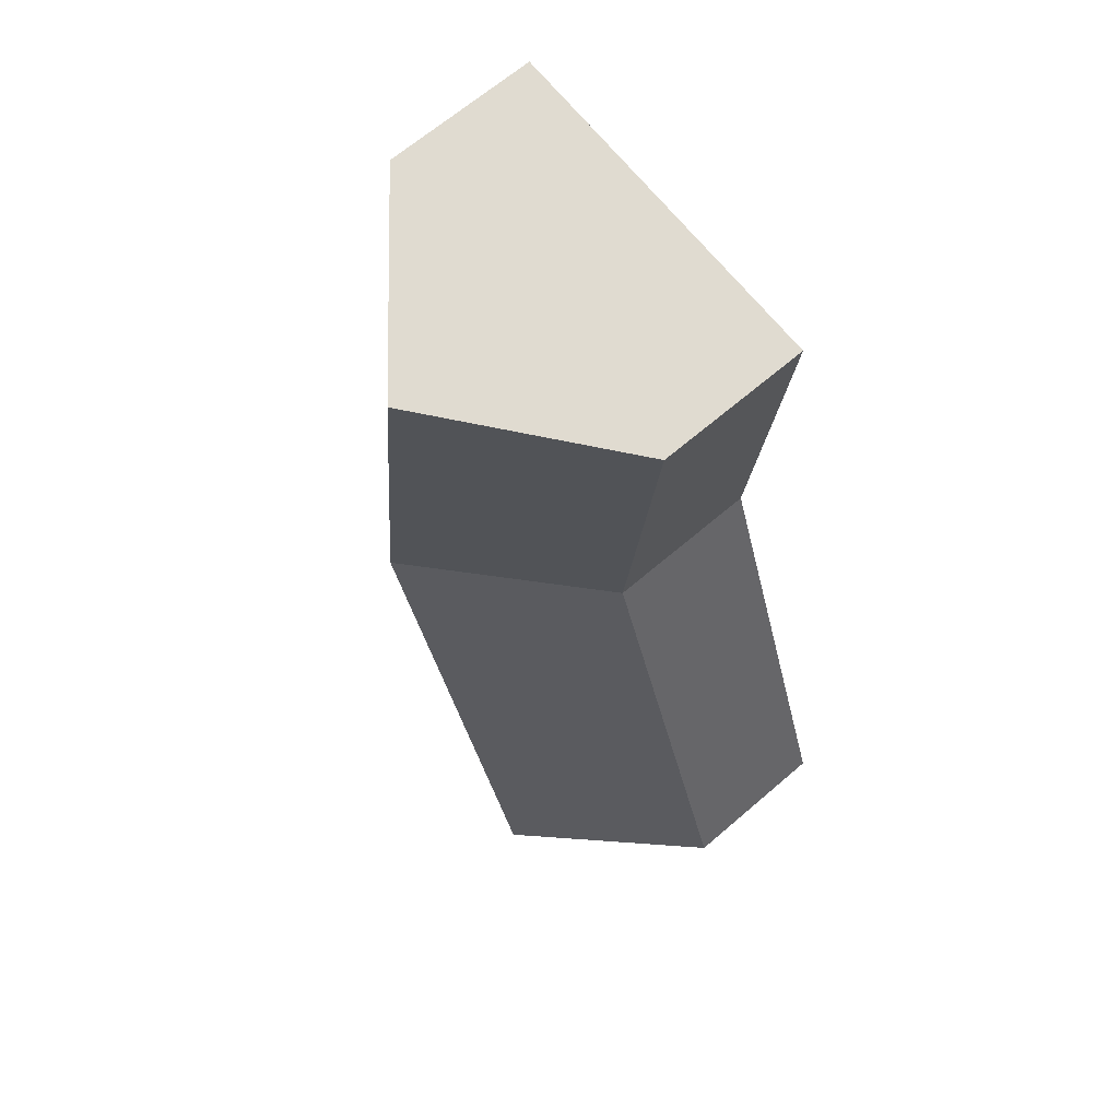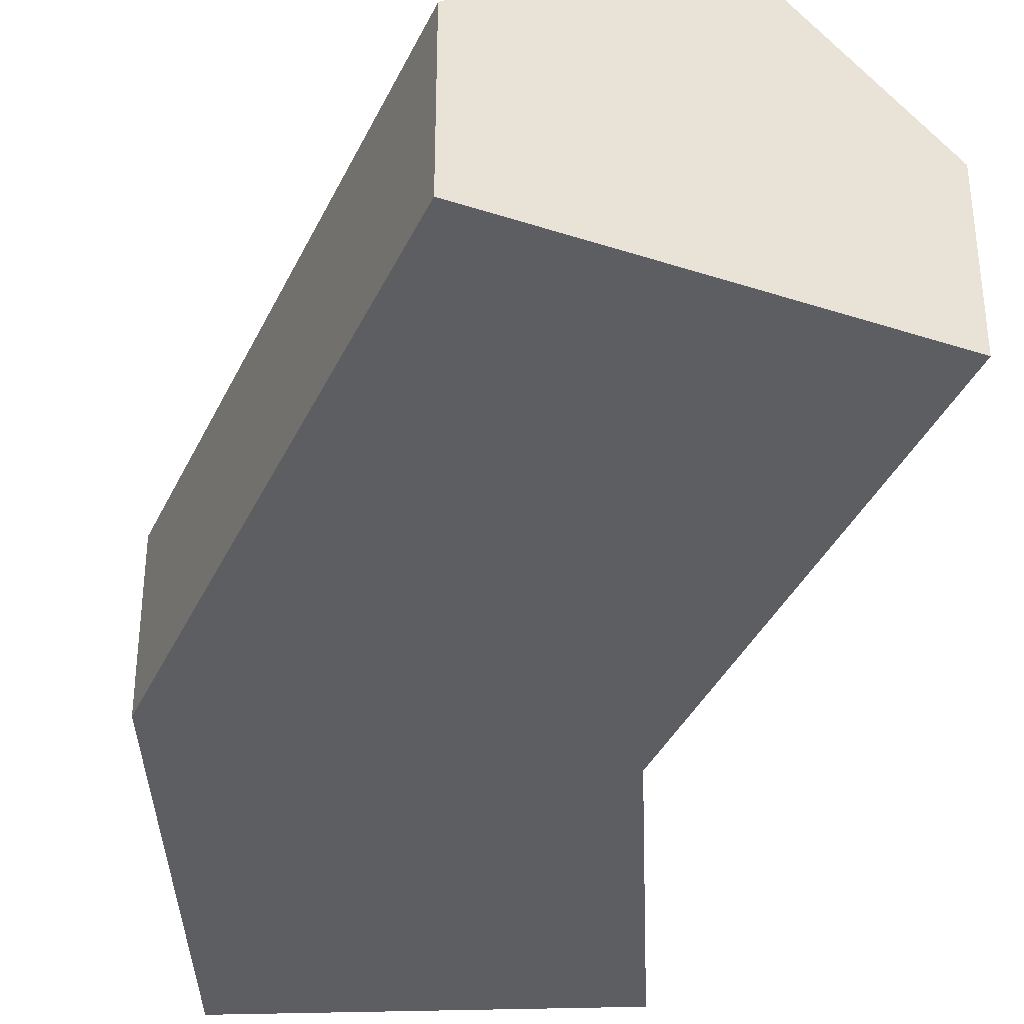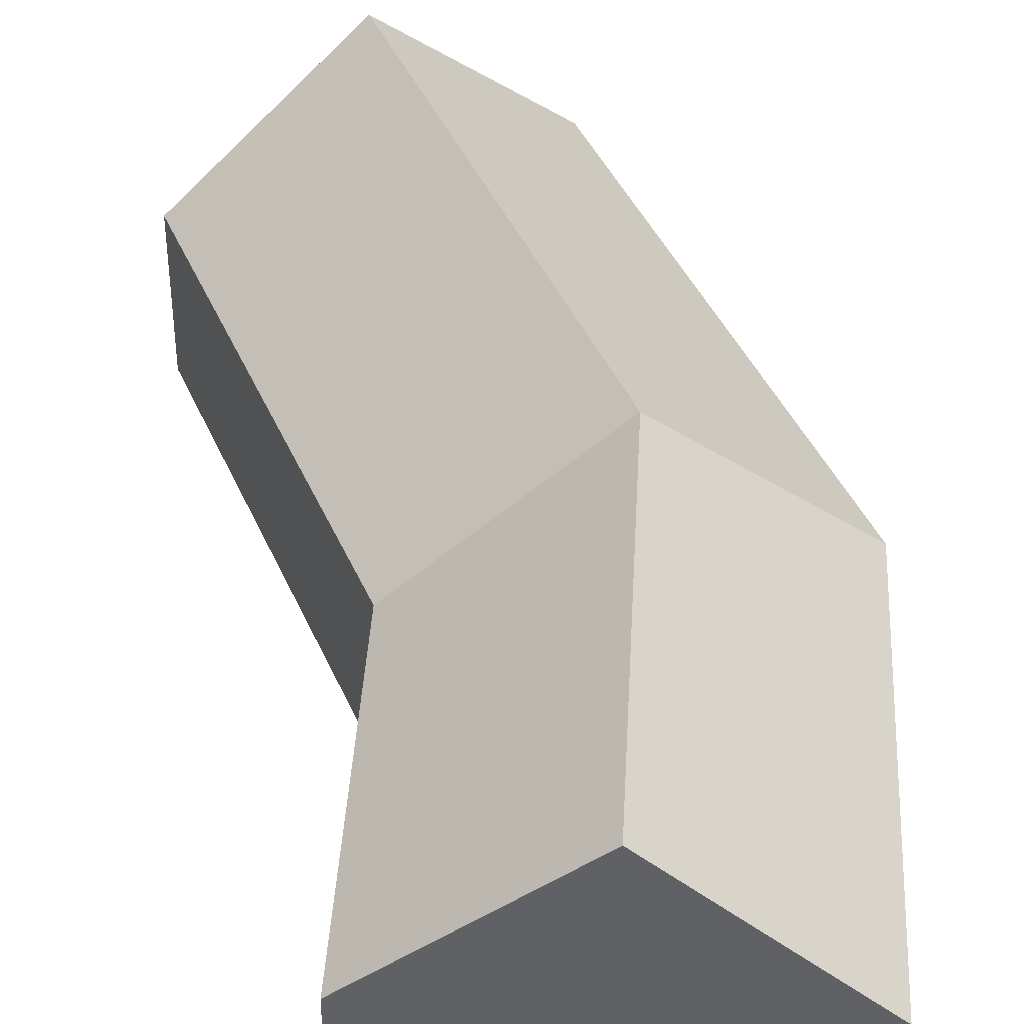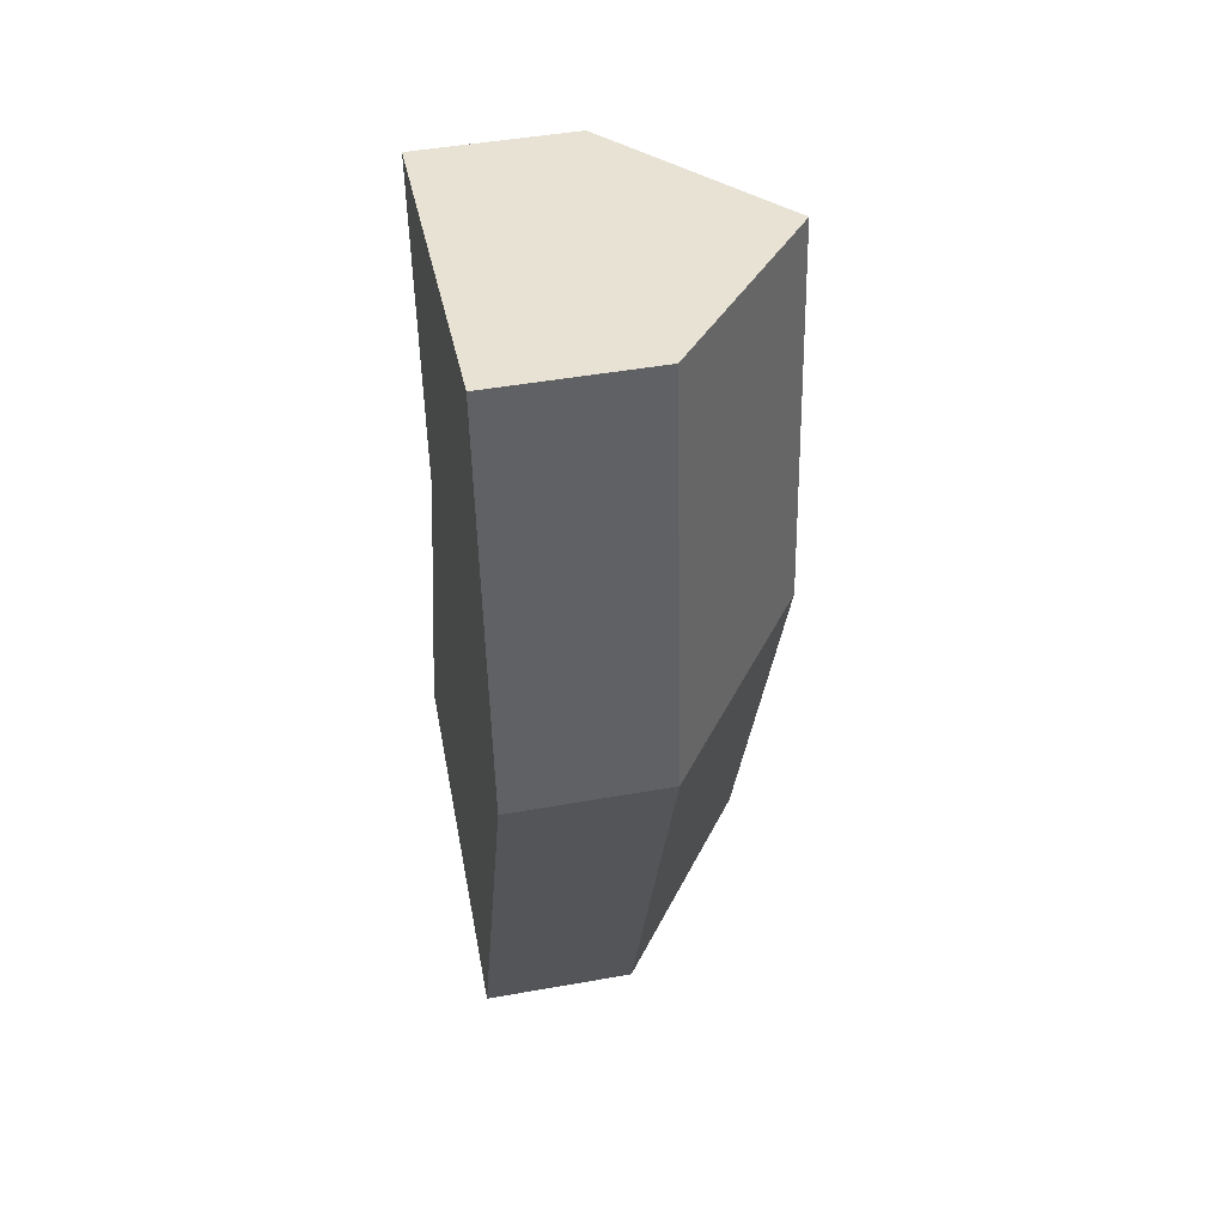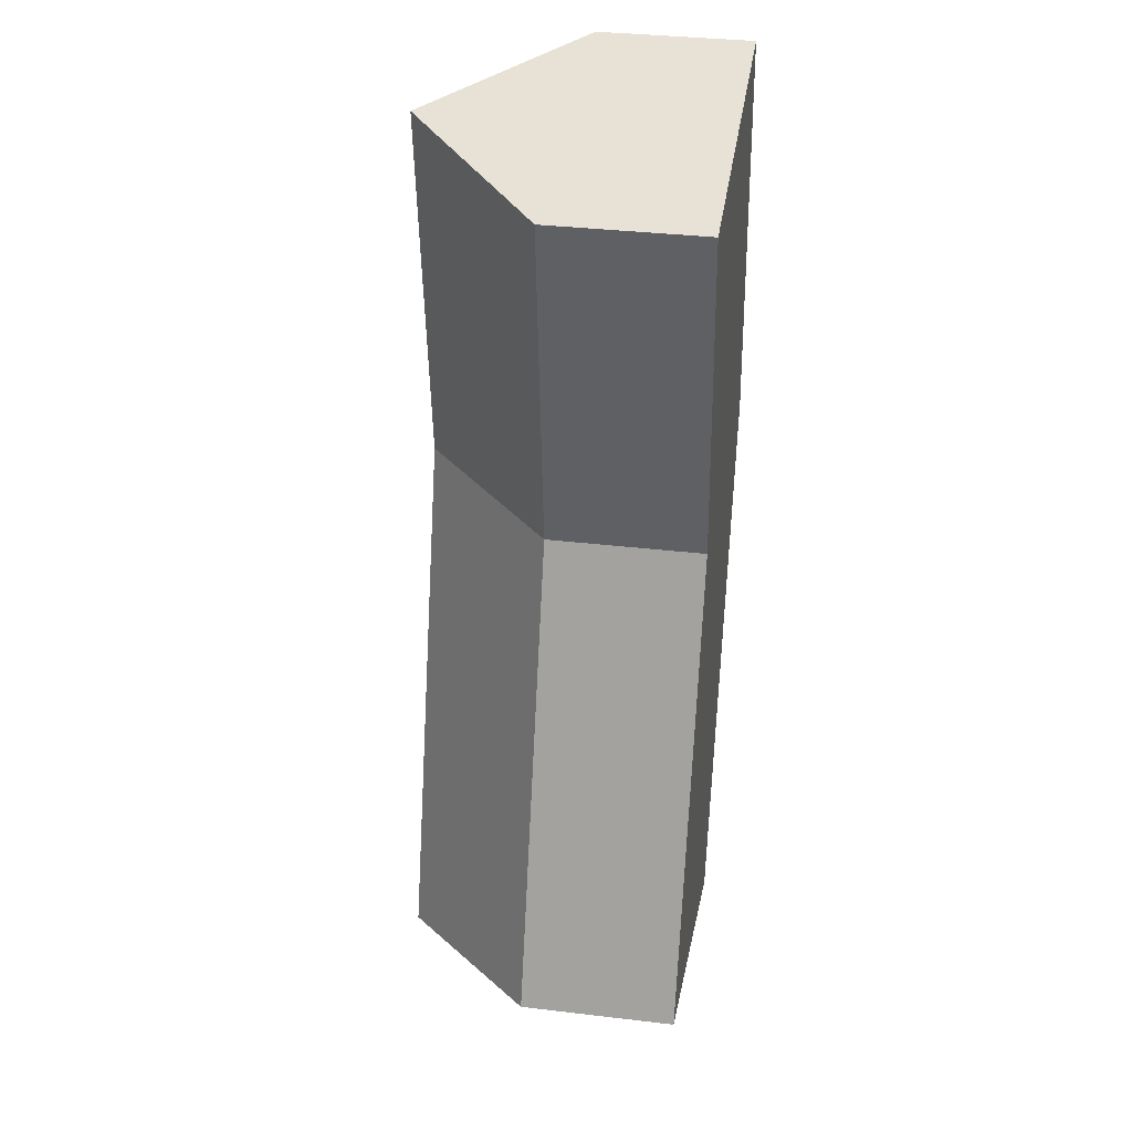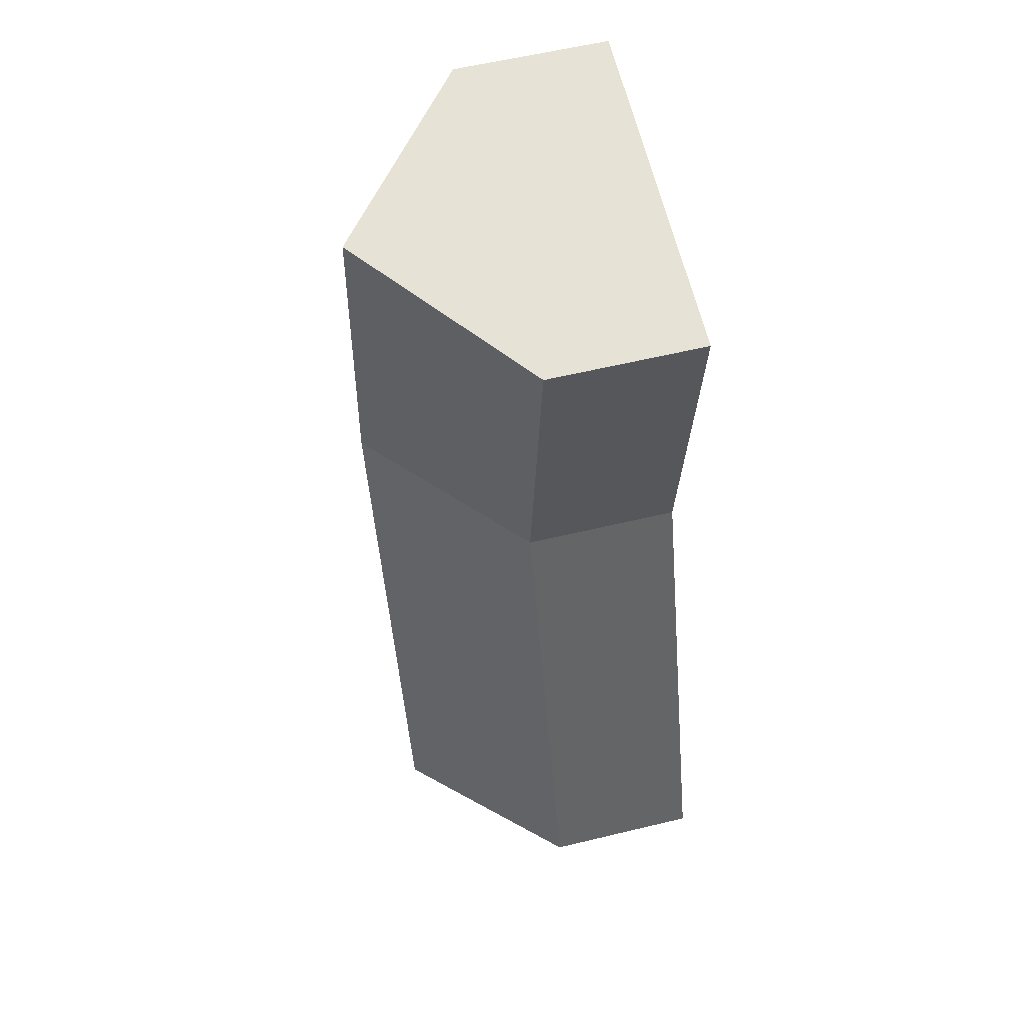
<metadata>
{"format":"obj","ext":"obj","renderer":"f3d","projection":"perspective","resolution":1024,"background":"white","views":[{"elev":66.3,"azim":-130.8,"up":"+Z"},{"elev":-37.4,"azim":176.2,"up":"+Y"},{"elev":41.0,"azim":-2.8,"up":"+Y"},{"elev":46.4,"azim":78.5,"up":"+Z"},{"elev":34.8,"azim":-81.0,"up":"+Z"},{"elev":58.6,"azim":-104.0,"up":"+Z"}]}
</metadata>
<code>
o BK39_500_015031_0022
v 174.4 75 -486.6
v 263 75 -229.2
v 94.2 144.8 -459.1
v 177.1 144.9 -217.9
v 241.3 75 -22.54
v 157.3 145 -31.37
v 13.08 75 -431.1
v 90.06 75 -207.1
v 72.22 75 -40.34
v 174.4 0 -486.6
v 263 0 -229.2
v 241.3 0 -22.54
v 72.22 0 -40.34
v 90.06 0 -207.1
v 13.08 0 -431.1
f 6 5 2 4
f 4 3 1 2
f 6 4 8 9
f 8 7 3 4
f 5 6 9
f 7 3 1
f 10 11 12 13 14 15
f 1 10 11 2
f 2 11 12 5
f 5 12 13 9
f 9 13 14 8
f 8 14 15 7
f 7 15 10 1

</code>
